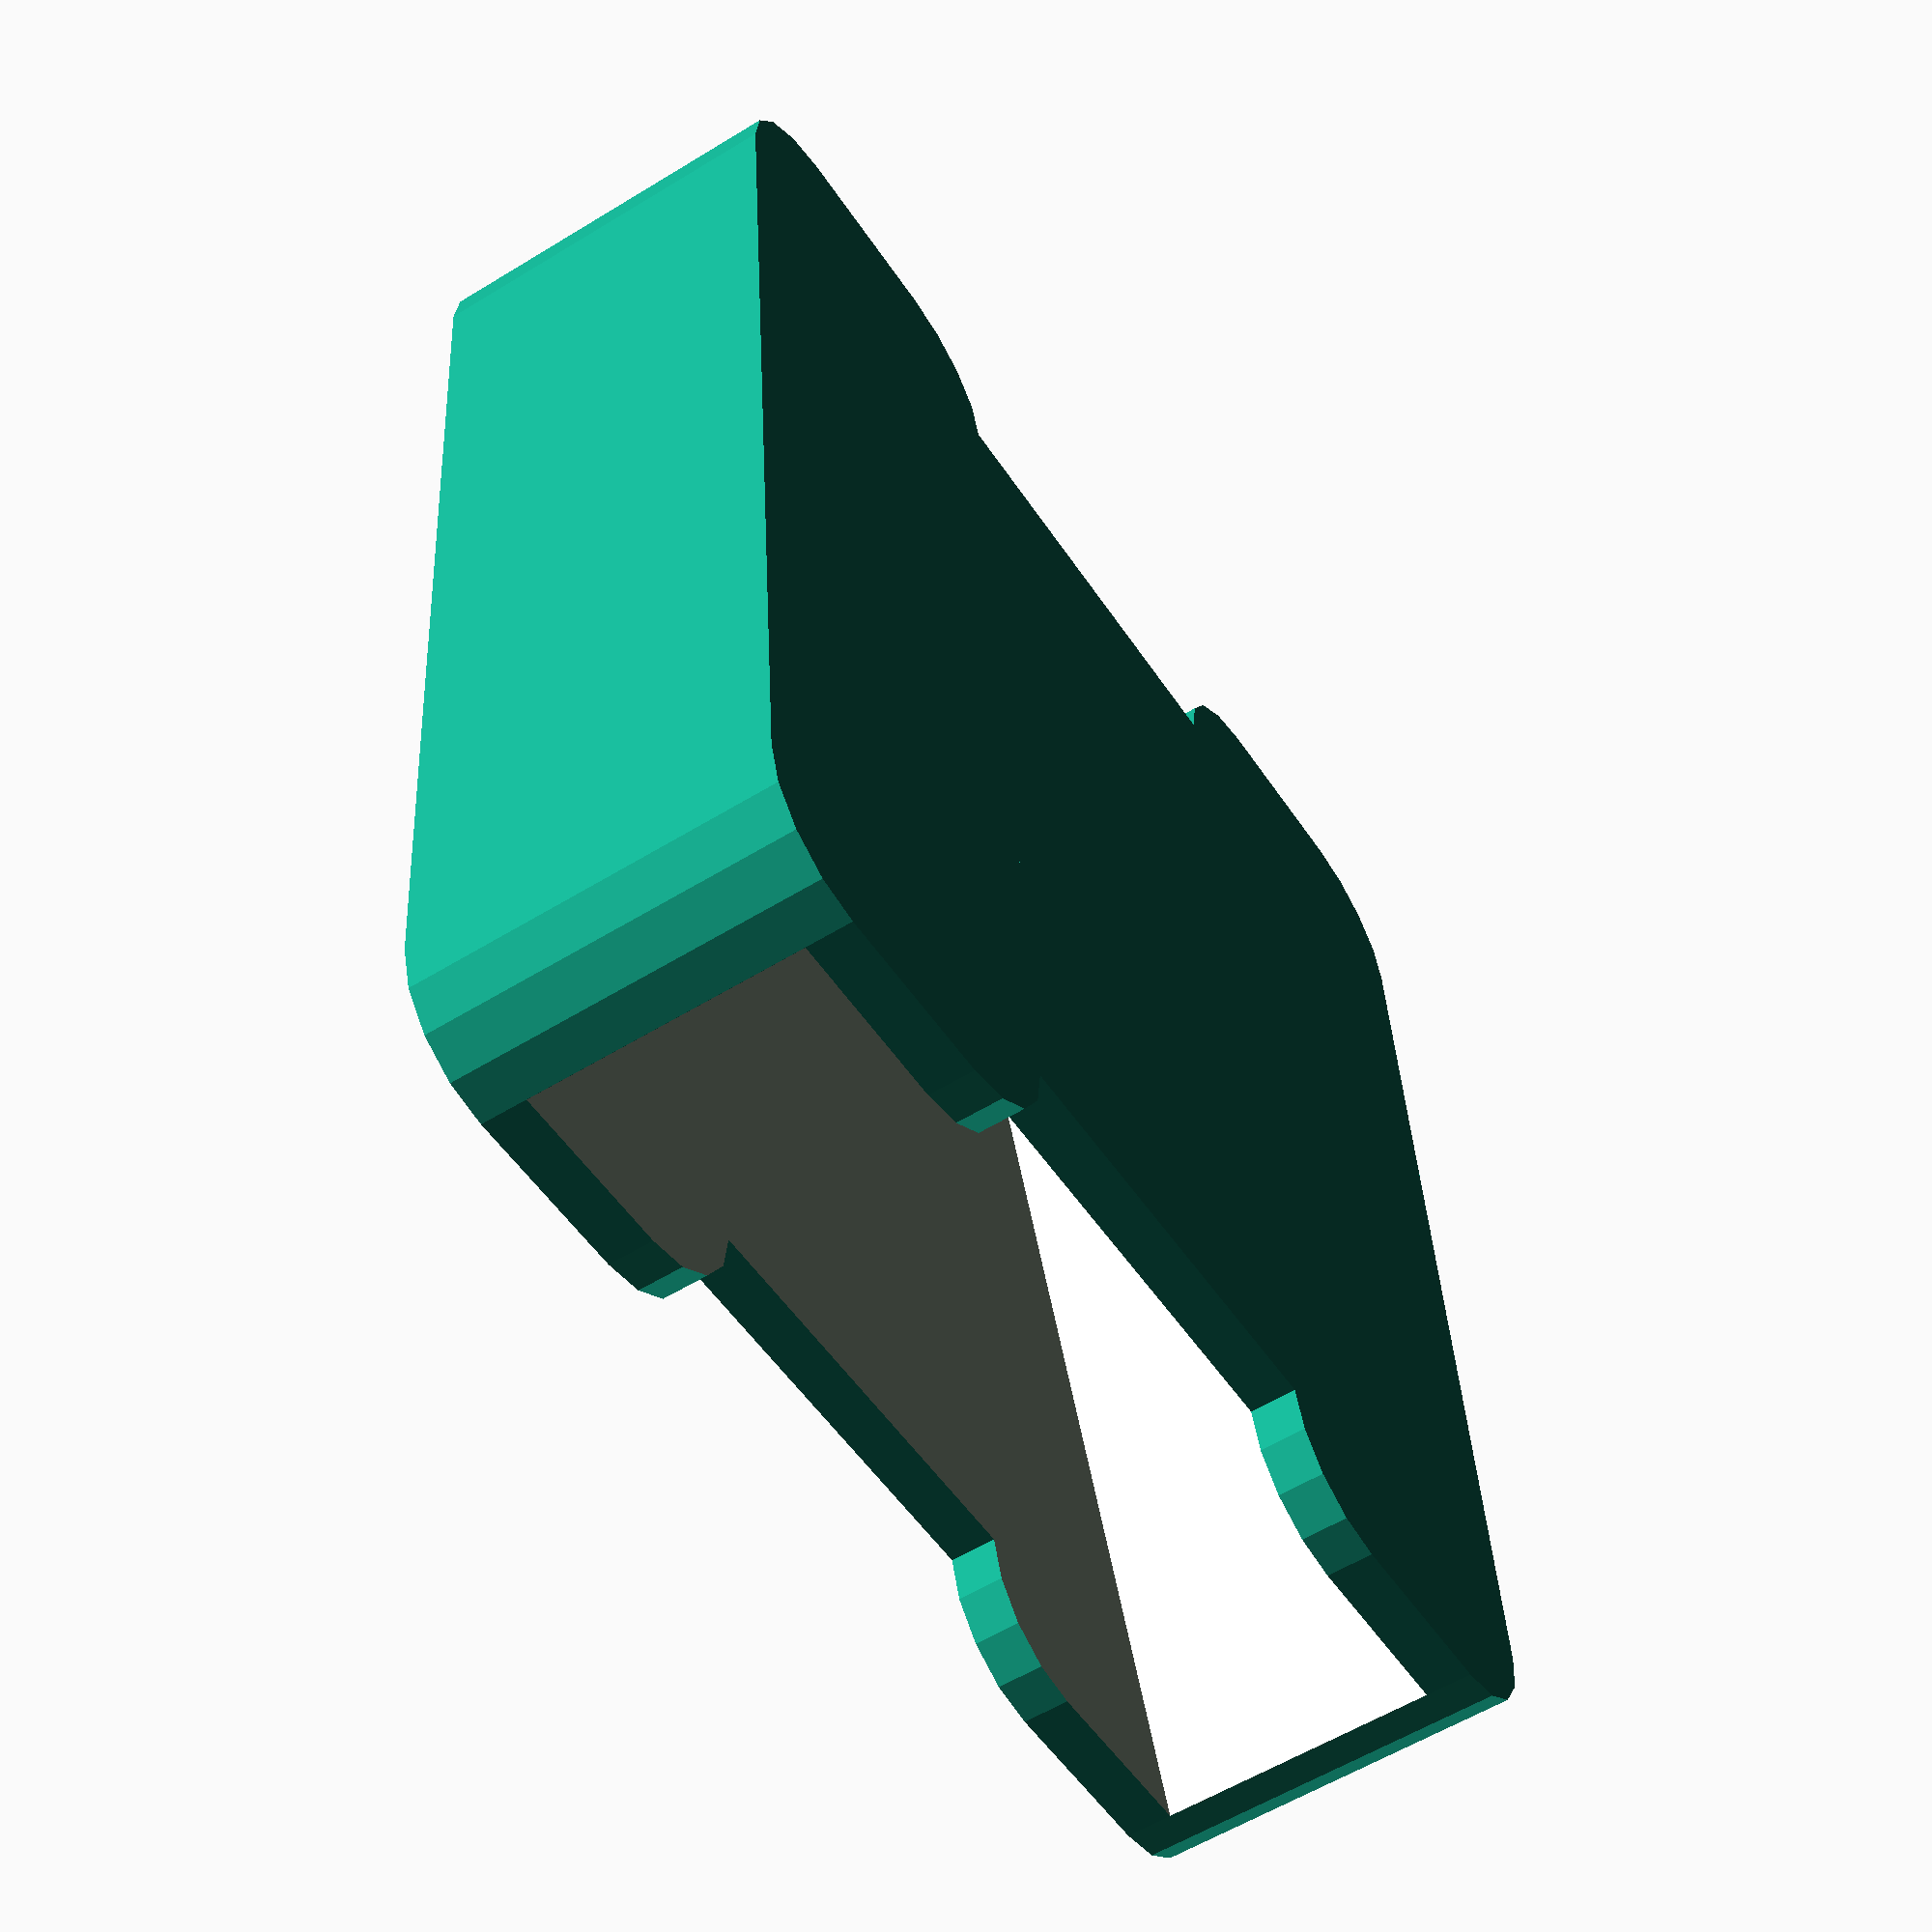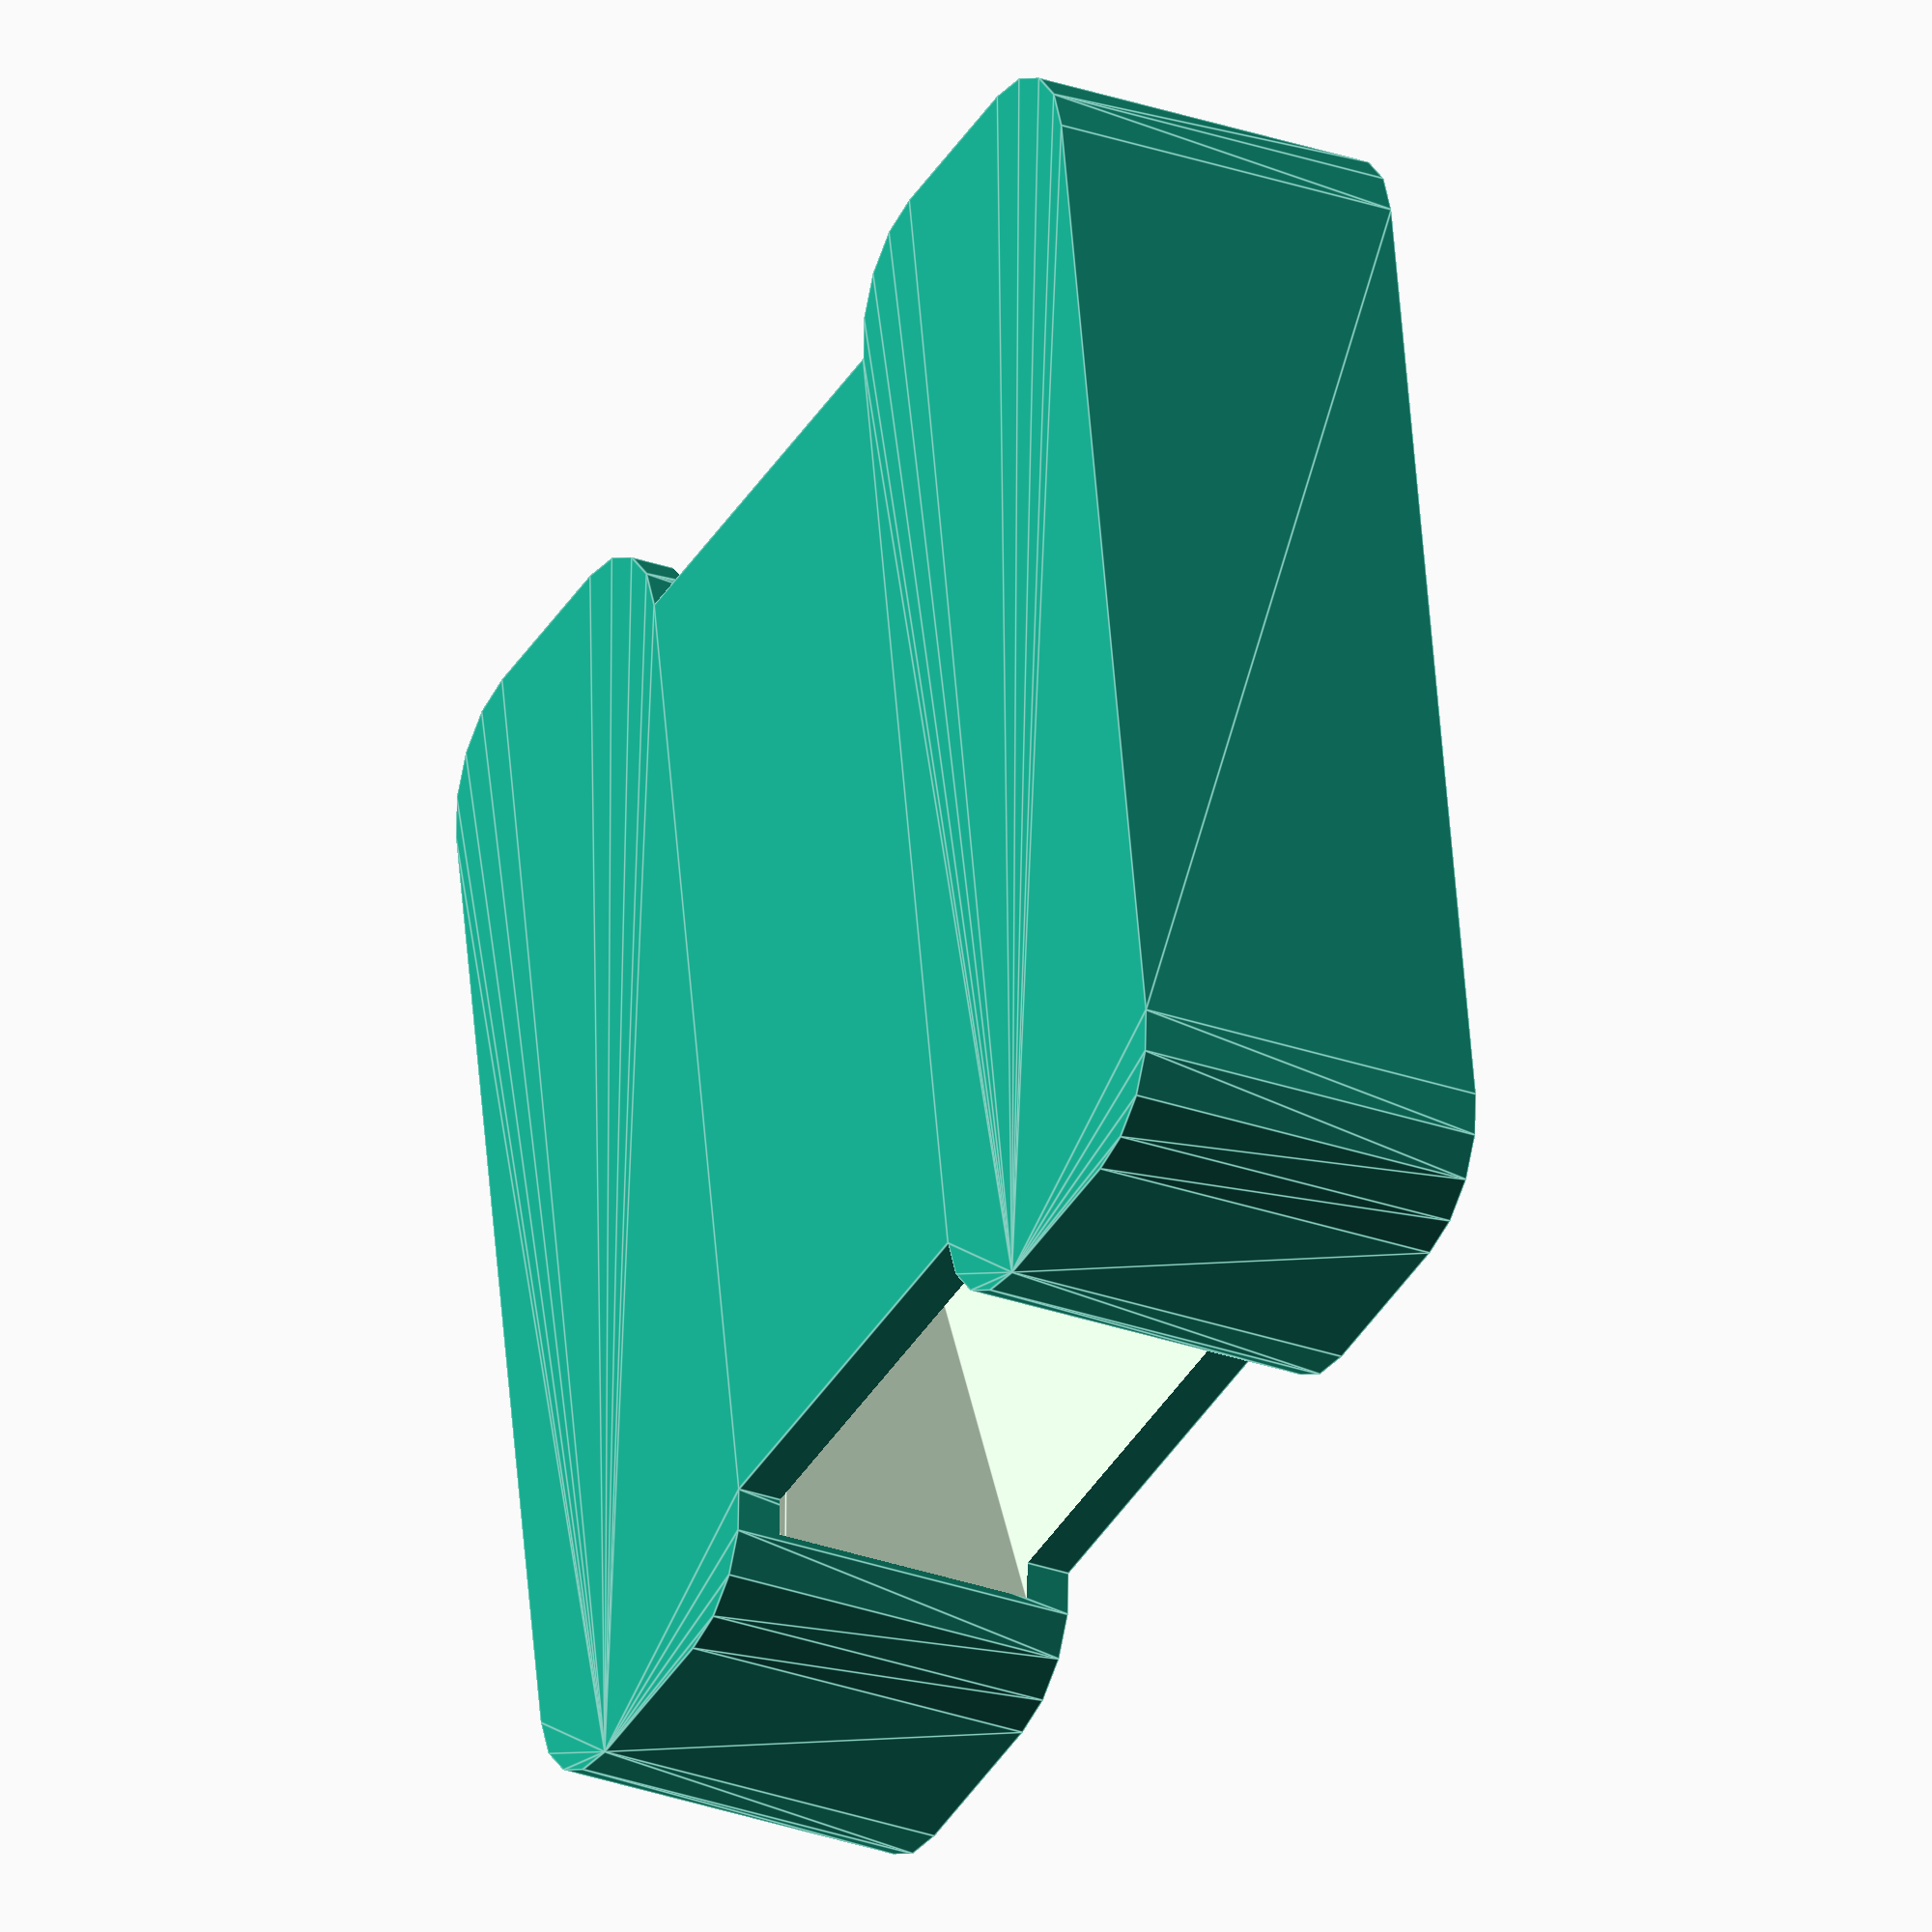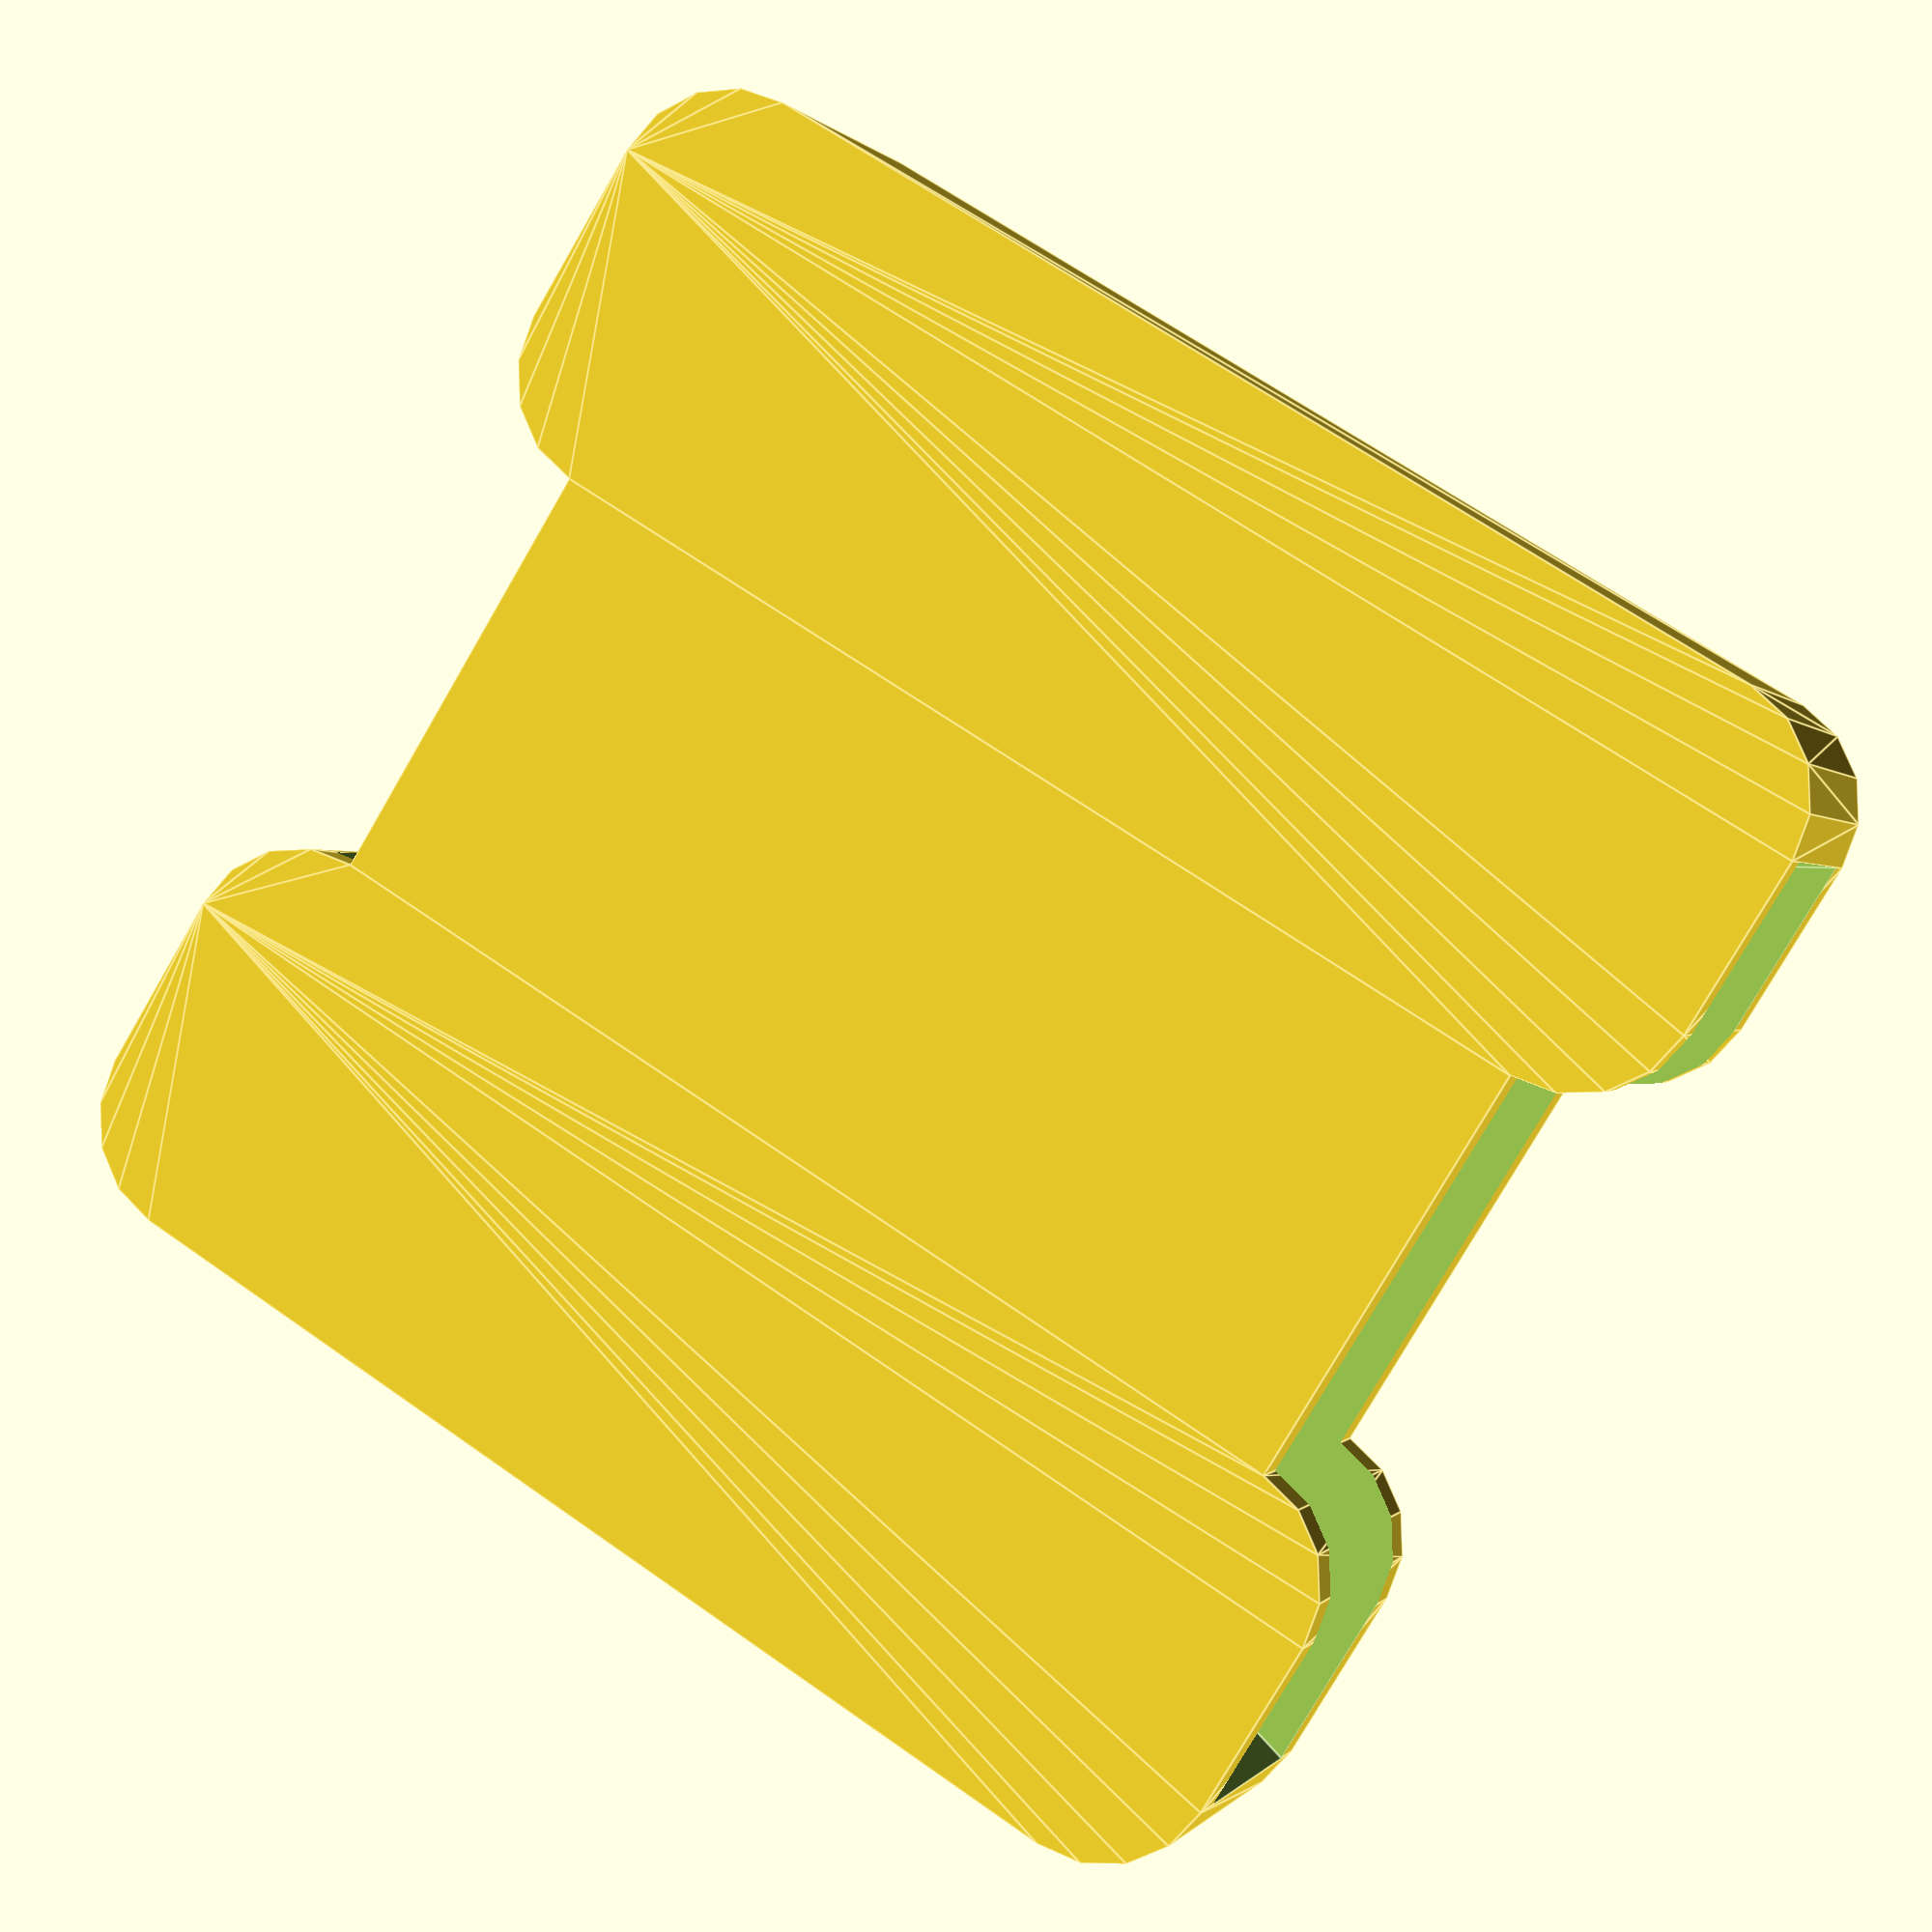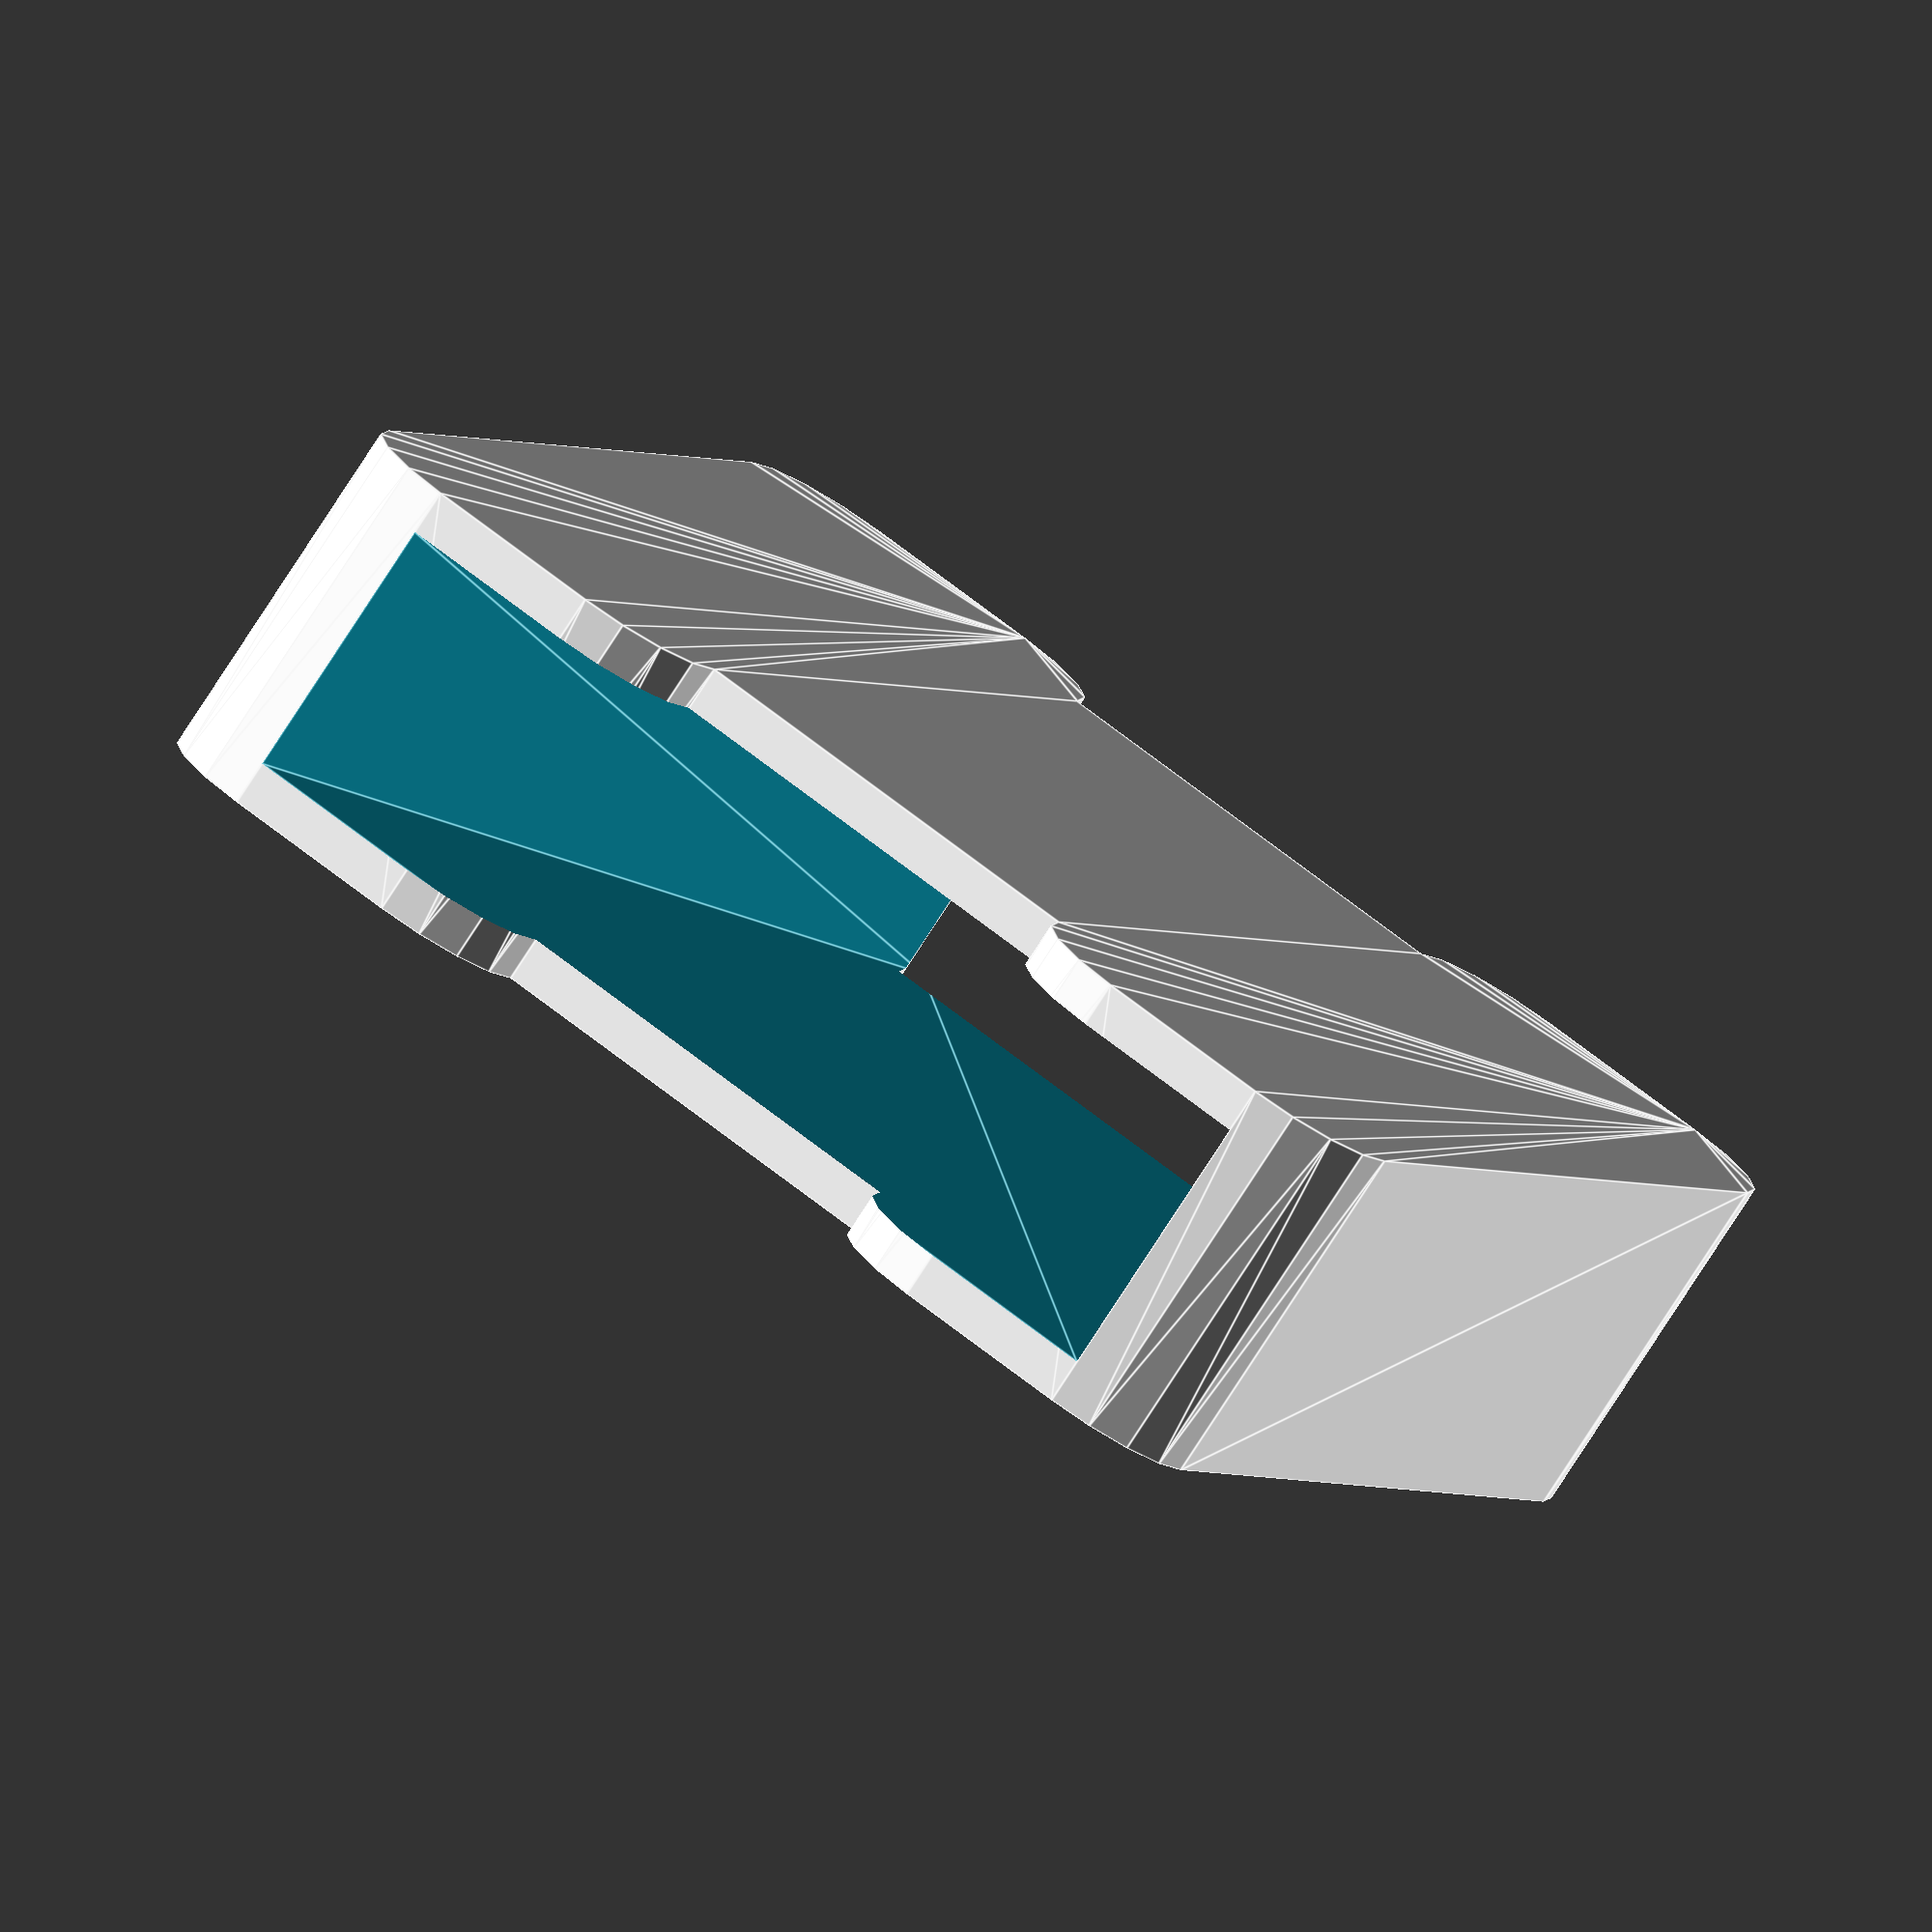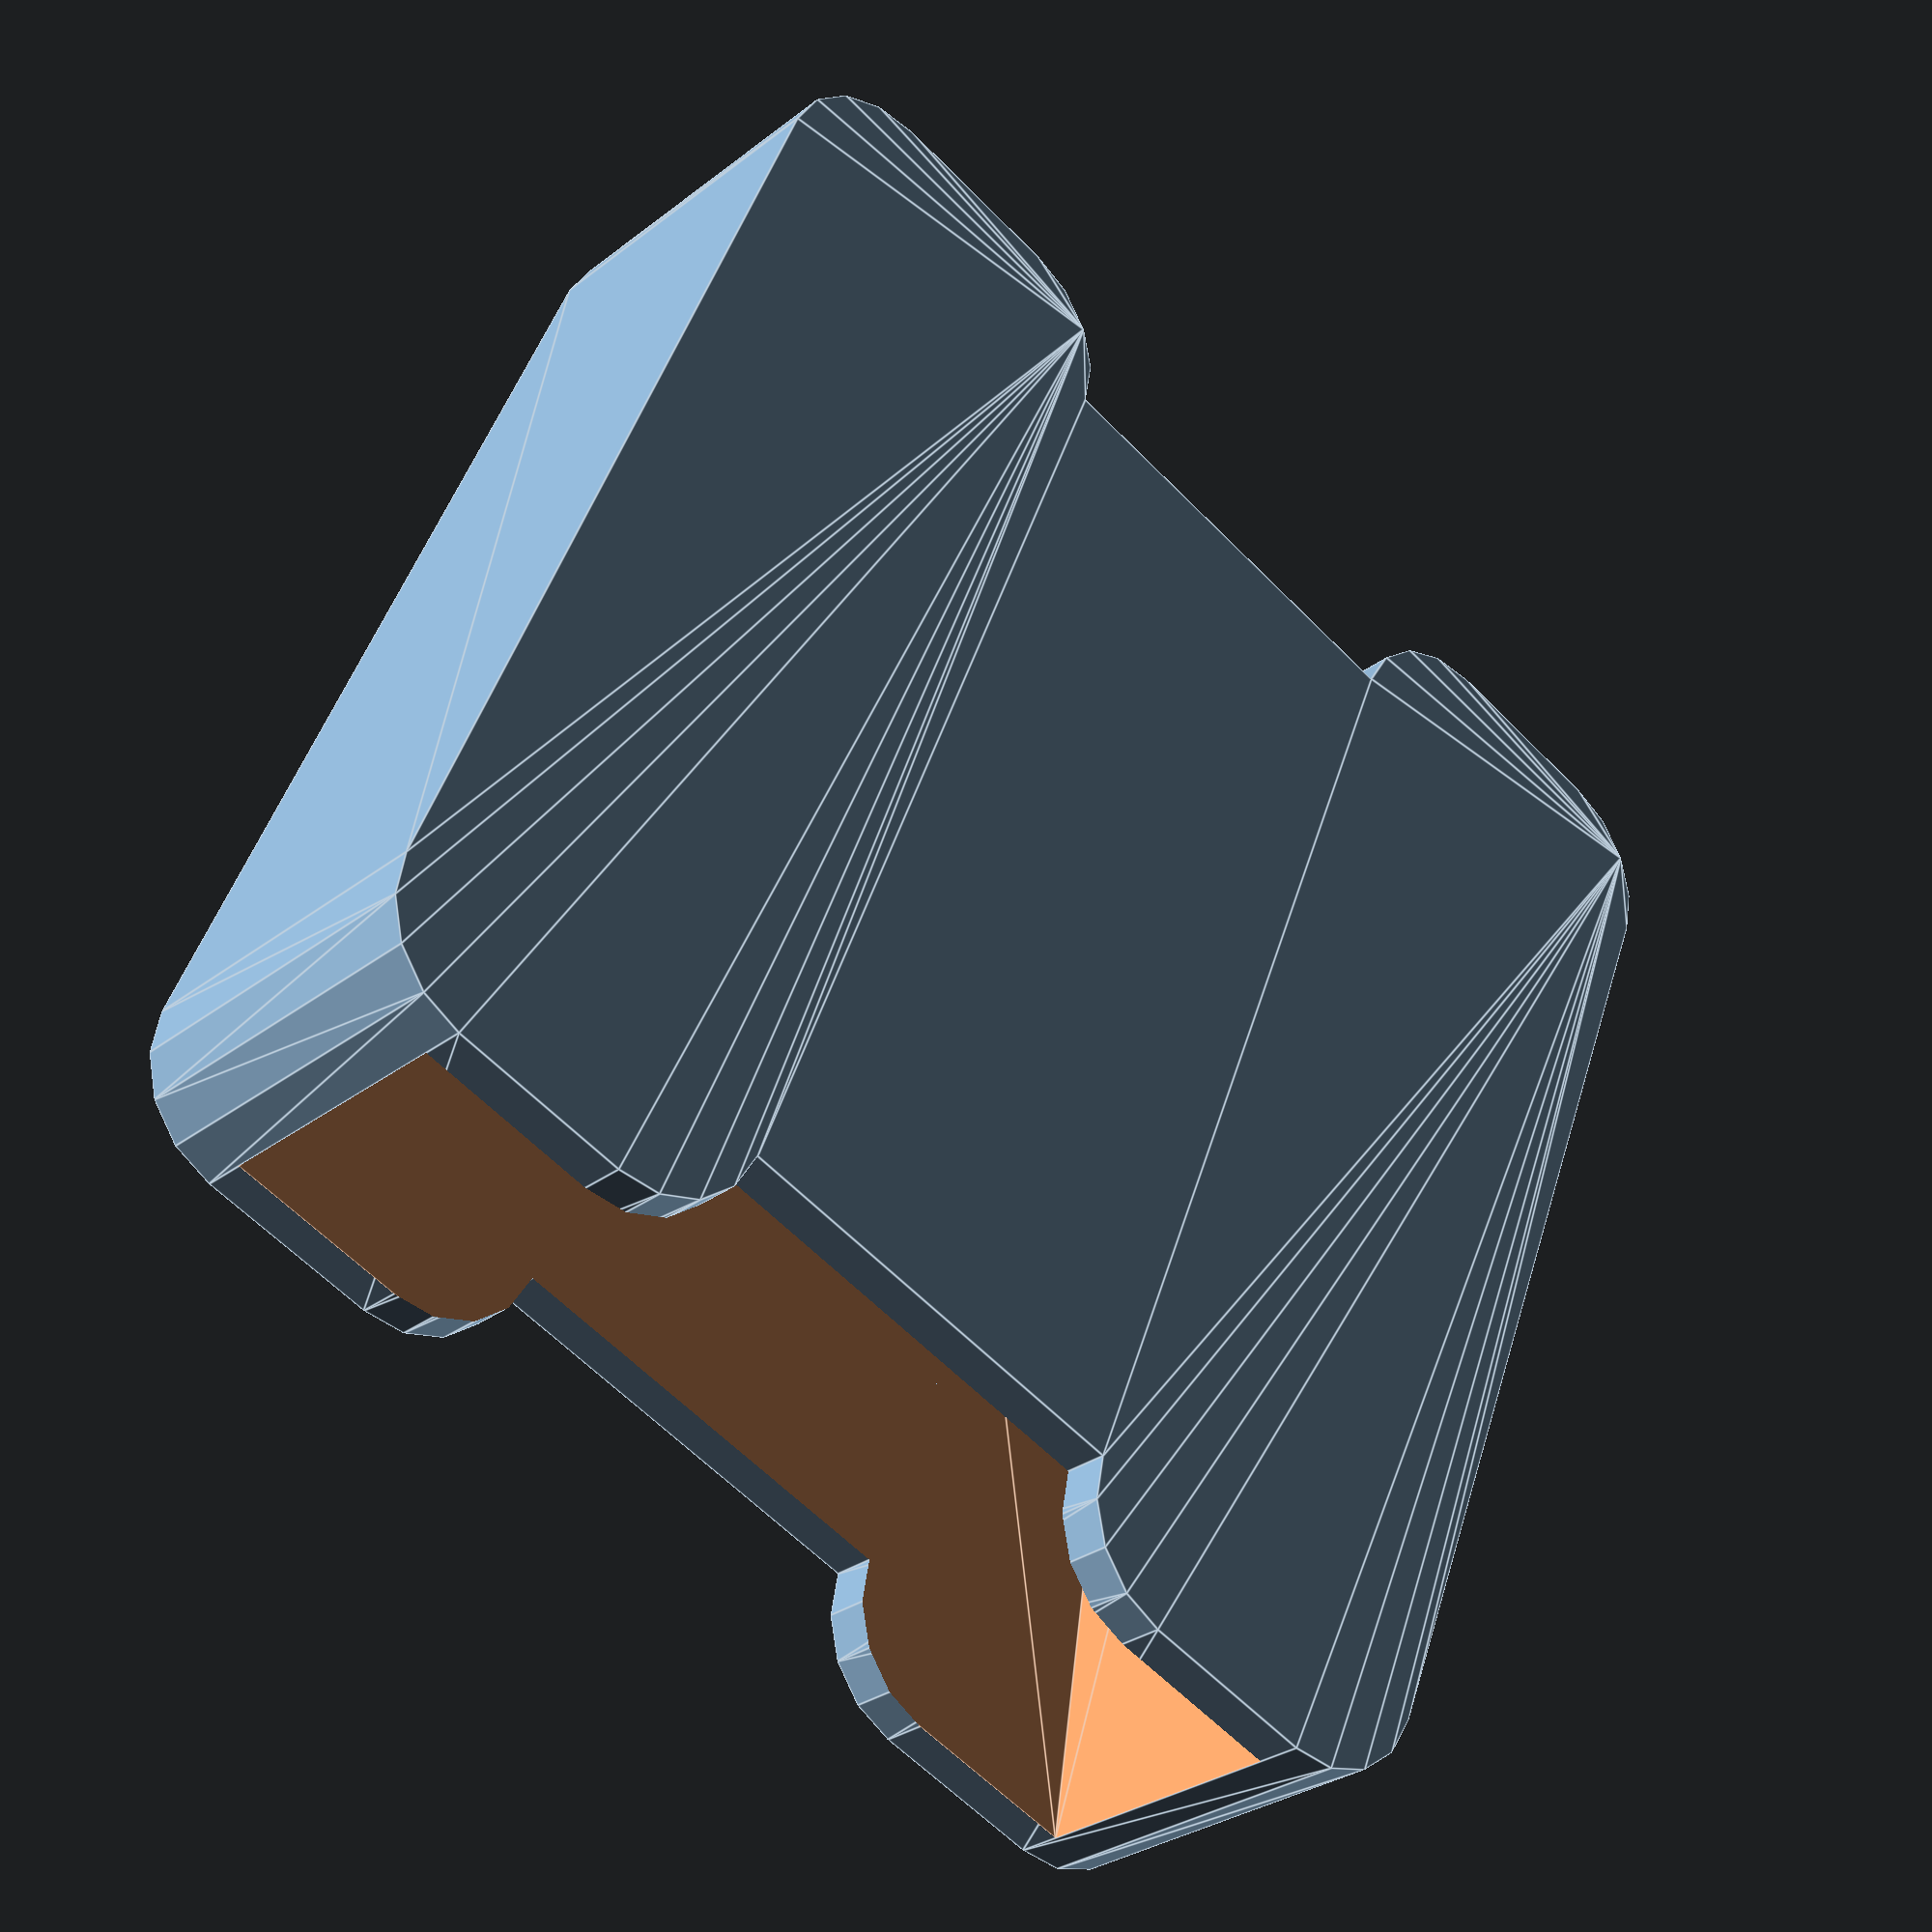
<openscad>
//bin/sh -c 'grep if.\(workon tool-mount.scad | cut -d\" -f2 | xargs -I X openscad -D workon=\"X\" -o X.stl tool-mount.scad'; exit

workon = "large_needlenose_pliers";
xsize = 57;
ysize = 18;
radius = 5;

// make a base which matches Din_Rail_Adapter.
module base(thickness) {
        hull() {
            translate([radius, radius, 0]) cylinder(r=radius, h=thickness);
            translate([xsize-radius, radius, 0]) cylinder(r=radius, h=thickness);
            translate([radius, ysize-radius, 0]) cylinder(r=radius, h=thickness);
            translate([xsize-radius, ysize-radius, 0]) cylinder(r=radius, h=thickness);
        }
}

// generic screwdriver.
module screwdriver(thickness, diameter) {
    difference() {
        base(thickness);
        translate([-0.01,ysize/2,thickness/2 ]) rotate([0,90,0]) cylinder(d=diameter, h=xsize + 0.02, $fn=20); 
        translate([-0.01,ysize/2,thickness/2 ]) rotate([0,90,0]) cylinder(d=diameter+.5, h=5 + 0.02, $fn=20); 
        translate([-0.01,ysize/2,thickness/2 ]) rotate([0,90,0]) cylinder(d=diameter+1, h=4 + 0.02, $fn=20); 
        translate([-0.01,ysize/2,thickness/2 ]) rotate([0,90,0]) cylinder(d=diameter+1.5, h=3 + 0.02, $fn=20); 
        translate([-0.01,ysize/2,thickness/2 ]) rotate([0,90,0]) cylinder(d=diameter+2, h=2 + 0.02, $fn=20); 
        translate([-0.01,ysize/2,thickness/2 ]) rotate([0,90,0]) cylinder(d=diameter+2.5, h=1 + 0.02, $fn=20); 
    }
}


if (workon == "5mm_screwdriver") {
    screwdriver( thickness = 9, diameter = 5);
}

if (workon == "6mm_screwdriver") {
    screwdriver( thickness = 10, diameter = 6);
}

if (workon == "7mm_screwdriver") {
    screwdriver( thickness = 11, diameter = 7);
}

if (workon == "8mm_screwdriver") {
    screwdriver( thickness = 12, diameter = 8 );
}

if (workon == "9mm_screwdriver") {
    screwdriver( thickness = 13, diameter = 9 );
}

if (workon == "10mm_screwdriver") {
    screwdriver( thickness = 14, diameter = 10 );
}

if (workon == "11mm_screwdriver") {
    screwdriver( thickness = 15, diameter = 11 );
}

if (workon == "12mm_screwdriver") {
    screwdriver( thickness = 16, diameter = 12 );
}

if (workon == "small_pliers") {
    xsize2 = 41.5;
    ysize2 = 12.5;
    depth = 9.6;
    thickness = 14;
    diameter = 8;
    tip_diameter = 5.5;

    difference() {
        base(thickness);
        translate([-0.01, (ysize - ysize2)/2, (thickness - depth)/2]) cube([xsize2 + 0.02, ysize2, depth]); 
        translate([xsize2, ysize/2, thickness/2]) rotate([0,90,0]) cylinder(d=tip_diameter, h=xsize - xsize2 + 0.02);
    }
}


module wrench(post_d, post_h, ttt, thickness = 5, angle=0, tsize=8) {
    slop_width = 2;
    slop_height = 2;
    base(thickness);
    difference() {
        union() {
            post_h =  post_h / cos(angle);
            translate([15,ysize/2,thickness]) rotate([0,0,90]) linear_extrude(height=1) text(ttt, tsize, "Arial", halign="center");
            translate([xsize / 2 + post_d/3, ysize / 2, 0]) rotate([0,-angle,0]) union() {
                translate([0, 0, thickness]) cylinder(d=post_d - slop_width, h=post_h);
                // make the post tend to hold the tool
                translate([0, 0, thickness + post_h]) cylinder(d1=post_d -slop_width/2, d2=post_d, h=post_h/2);
                translate([0, 0, thickness + post_h * 1.5]) cylinder(d2=post_d -slop_width*2, d1=post_d, h=post_h/2);
            }
            // make a filet around the base of the post
            translate([xsize / 2 - 2 + post_d/3, ysize / 2, 0]) scale([1 / cos(angle), 1, 1]) union() {
                translate([0, 0,, thickness]) cylinder(d1 = post_d, d2=post_d - slop_width, h=slop_height);
                translate([0, 0,, thickness]) cylinder(d1 = post_d + slop_width, d2=post_d-slop_width/2, h=slop_height/2);
                translate([0, 0,, thickness + slop_height * 3/4]) cylinder(d1 = post_d - slop_width*3/4, d2=post_d-slop_width, h=slop_height/2);
            }
        }
        translate([0,ysize + 0.01,0]) base(thickness);
        translate([0,-ysize - 0.01,0]) base(thickness);
        translate([0,ysize + 0.01,thickness-0.01]) rotate([-9,0,0]) base(thickness*1.5);
        translate([0,-ysize - 0.01,thickness-0.01-3]) rotate([9,0,0]) base(thickness*1.5);
    }
}

if (workon == "wrench_straight_5_8") {
    post_d = 15.8; // for a combination 5/8" wrench with a flat (rachet) end.
    post_h = 10.7;
    wrench(post_d, post_h, "5/8");
}

if (workon == "wrench_straight_3_4") {
    thickness = 5;
    post_d = 19.2; // for a combination 3/4" wrench with a flat (rachet) end.
    post_h = 11.4;
    // we need to trim the base off a little bit.
    difference() {
        wrench(post_d, post_h, "3/4", thickness);
        translate([0,ysize + 0.01,0]) base(thickness * 1.5);
        translate([0,-ysize - 0.01,0]) base(thickness * 1.5);
    }
}

if (workon == "wrench_15_1_2") {
    post_d = 13.1; // for a combination 1/2" wrench with a 15 degree tilt.
    post_h = 8.2;
    wrench(post_d, post_h, "1/2", angle=15);
}

if (workon == "wrench_15_11_32") {
    post_d = 8.5; // for a combination 11/32" wrench with a 15 degree tilt.
    post_h = 6.2;
    wrench(post_d, post_h, "11/32", angle=15, tsize=5);
}

if (workon == "wrench_15_3_8") {
    post_d = 9.8; // for a combination 3/8" wrench with a 15 degree tilt.
    post_h = 7.24;
    wrench(post_d, post_h, "3/8", angle=15);
}

if (workon == "wrench_15_7_8") {
    thickness = 5;
    post_d = 23.2; // for a combination 3/8" wrench with a 15 degree tilt.
    post_h = 12.0;
    wrench(post_d, post_h, "7/8", thickness, angle=15);
}

if (workon == "wrench_15_3_4") {
    thickness = 5;
    post_d = 20.2; // for a combination 3/4" wrench with a 15 degree tilt.
    post_h = 11.3;
    wrench(post_d, post_h, "3/4", thickness, angle=15);
}


if (workon == "wrench_15_11_16") {
    thickness = 5;
    post_d = 17.5; // for a combination 11/16" wrench with a 15 degree tilt.
    post_h = 10.75;
    wrench(post_d, post_h, "11/16", thickness, angle=15, tsize=5);
}


if (workon == "wrench_15_13_16") {
    thickness = 5;
    post_d = 20.0; // for a combination 13/16" wrench with a 15 degree tilt.
    post_h = 12.3;
    wrench(post_d, post_h, "13/16", thickness, angle=15, tsize=5);
}

// needs two bases.
if (workon == "small_clippers") {
    thickness = 16;
    ytotal = 55;
    spacing = ytotal - ysize - ysize;
    xsize2 = 47;
    ysize2 = 45;
    depth = 12;
    difference() {
        union() {
            base(thickness);
            translate([0, spacing + ysize, 0]) base(thickness);
            translate([radius, ysize, 0]) cube([xsize - radius*2, spacing, thickness]);
        }
        translate([-0.01, (ytotal - ysize2)/2, (thickness - depth)/2]) cube([xsize2 + 0.02, ysize2, depth]); 
    }
}

// needs two bases.
if (workon == "needlenose_pliers") {
    thickness = 16;
    ytotal = 55;
    spacing = ytotal - ysize - ysize;
    xsize2 = 40;
    ysize2 = 45;
    depth = 12;
    tip_diameter = 6.2;
    difference() {
        union() {
            base(thickness);
            translate([0, spacing + ysize, 0]) base(thickness);
            translate([radius, ysize, 0]) cube([xsize - radius*2, spacing, thickness]);
        }
        translate([-0.01, (ytotal - ysize2)/2, (thickness - depth)/2]) cube([xsize2 + 0.02, ysize2, depth]); 
        translate([xsize2-0.01, ysize + spacing/2, thickness/2]) rotate([0,90,0]) scale([1,8.3/6.2,1]) cylinder(d1=tip_diameter*1.8, d2=tip_diameter, h=xsize - xsize2 - radius + 0.02);
    }
}



// needs two bases.
if (workon == "large_needlenose_pliers") {
    thickness = 16;
    ytotal = 55;
    spacing = ytotal - ysize - ysize;
    xsize2 = 55;
    ysize2 = 45;
    depth = 12;
    tip_diameter = 6.2;
    difference() {
        union() {
            base(thickness);
            translate([0, spacing + ysize, 0]) base(thickness);
            translate([radius, ysize, 0]) cube([xsize - radius*2, spacing, thickness]);
        }
        // cut the hole
        translate([-0.02, (ytotal - ysize2)/2, (thickness - depth)/2]) {
            polyhedron([
                [0, 0, 0], [0, ysize2, 0], // 0=lower right front, 1=lower left front
                [0, 0, depth], [0, ysize2, depth], // 2=upper right front, 3=upper left front
                [xsize2 + 0.02, ysize2/2 + spacing/2, depth], [xsize2 + 0.02, ysize2/2 - spacing/2, depth], // 4=upper left back 5=upper right back
                [xsize2 + 0.02, ysize2/2 + spacing/2, 0], [xsize2 + 0.02, ysize2/2 - spacing/2, 0], // 6=lower left back, 7=lower right back
            ],[
                [0,7,6,1], // bottom
                [0,2,5,7], // right
                [1,6,4,3], // left
                [0,1,3,2], // front
                [4,6,7,5], // back
                [2,3,4,5], // top
            ], 2);
        }
    }
}


// needs two bases.
if (workon == "20mm_chisel") {
    thickness = 10;
    zsize = 6;
    ywidth = 20;
    difference() {
        hull() {
            base(thickness);
            translate([0, ysize, 0]) base(thickness);
        }
        translate([0 - 0.01,(ysize*2 -ywidth)/2,(thickness - zsize) /2]) cube([xsize - 5, ywidth, zsize]);
        translate([0 - 0.01,(ysize*2 -ywidth)/2,(thickness - zsize) /2])  {
            xsize = 5;
            polyhedron([
                [0, -ywidth*.10, -zsize*.2], [0, ywidth*1.1, -zsize*.2],
                [0, -ywidth*.10, zsize*1.2], [0, ywidth*1.1, zsize*1.2],
                [xsize, 0, zsize], [xsize, ywidth, zsize],
                [xsize, 0, 0], [xsize, ywidth, 0],
            ],[
                [0,1,7,6],
                [0,6,4,2],
                [1,3,5,7],
                [0,2,3,1],
                [4,6,7,5],
                [2,4,5,3],
            ], 2);
        }
    }
}
 
// needs two bases.
// the bottom could be a wedge to reflect the wedge shape of the level
if (workon == "mini_level") {
    thickness = 22;
    ytotal = 48;
    spacing = ytotal - ysize - ysize;
    xsize2 = 5; // thickness of the wall
    ysize2 = 41; // as measured, 40.5
    depth = 17; // as measured, 16.11
    difference() {
        union() {
            base(thickness);
            translate([0, spacing + ysize, 0]) base(thickness);
            translate([radius, ysize, 0]) cube([xsize - radius*2, spacing, thickness]);
        }
        translate([-0.01, (ytotal - ysize2)/2, (thickness - depth)/2]) cube([xsize - xsize2 + 0.02, ysize2, depth]);
    }
}

</openscad>
<views>
elev=237.6 azim=85.0 roll=237.5 proj=p view=wireframe
elev=208.2 azim=260.7 roll=118.4 proj=o view=edges
elev=179.9 azim=31.8 roll=162.9 proj=p view=edges
elev=78.7 azim=293.1 roll=327.1 proj=o view=edges
elev=29.6 azim=248.1 roll=138.4 proj=p view=edges
</views>
